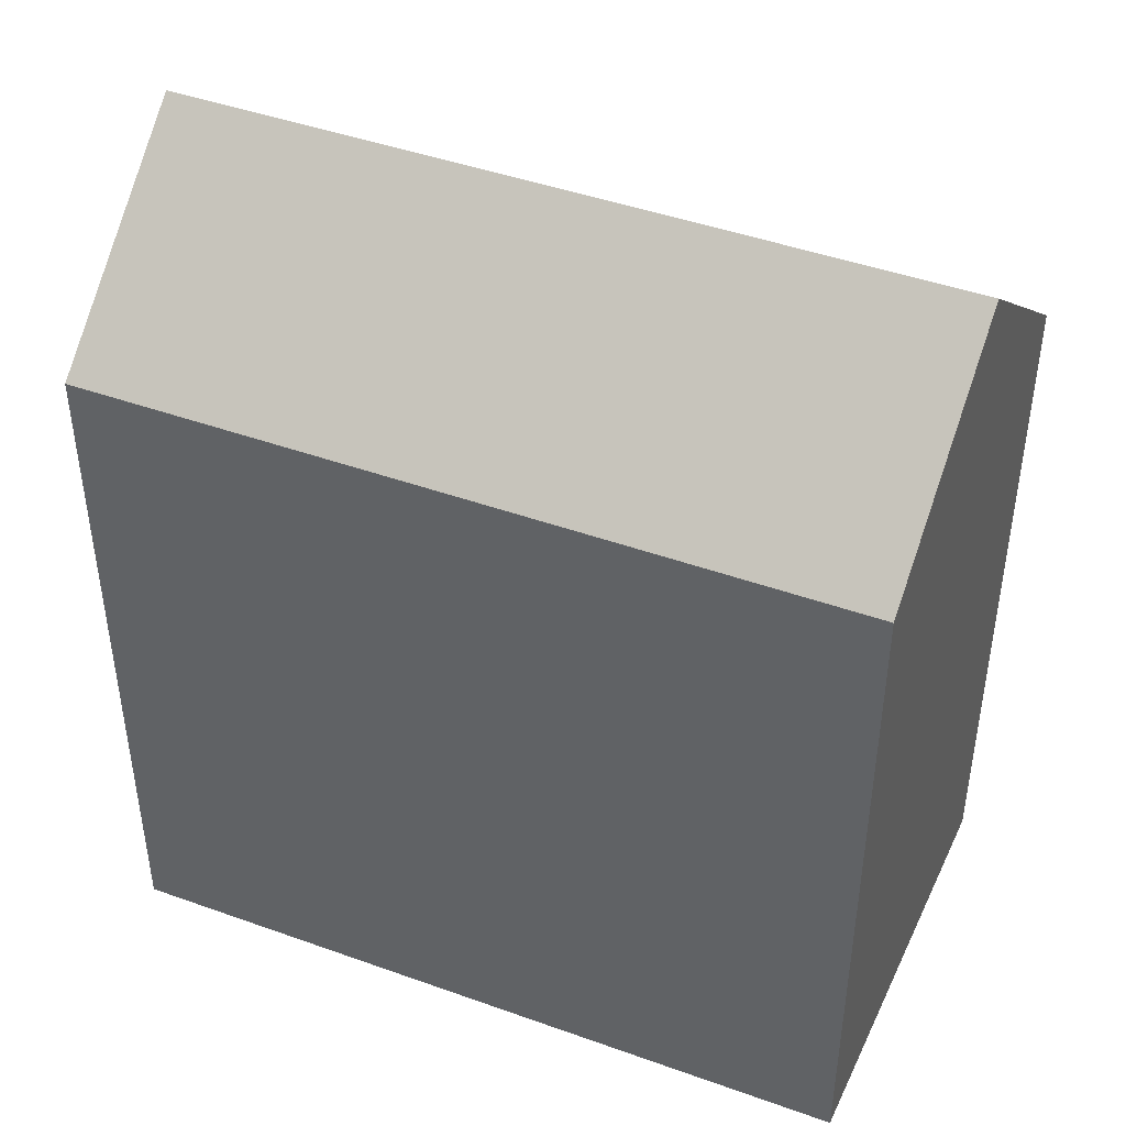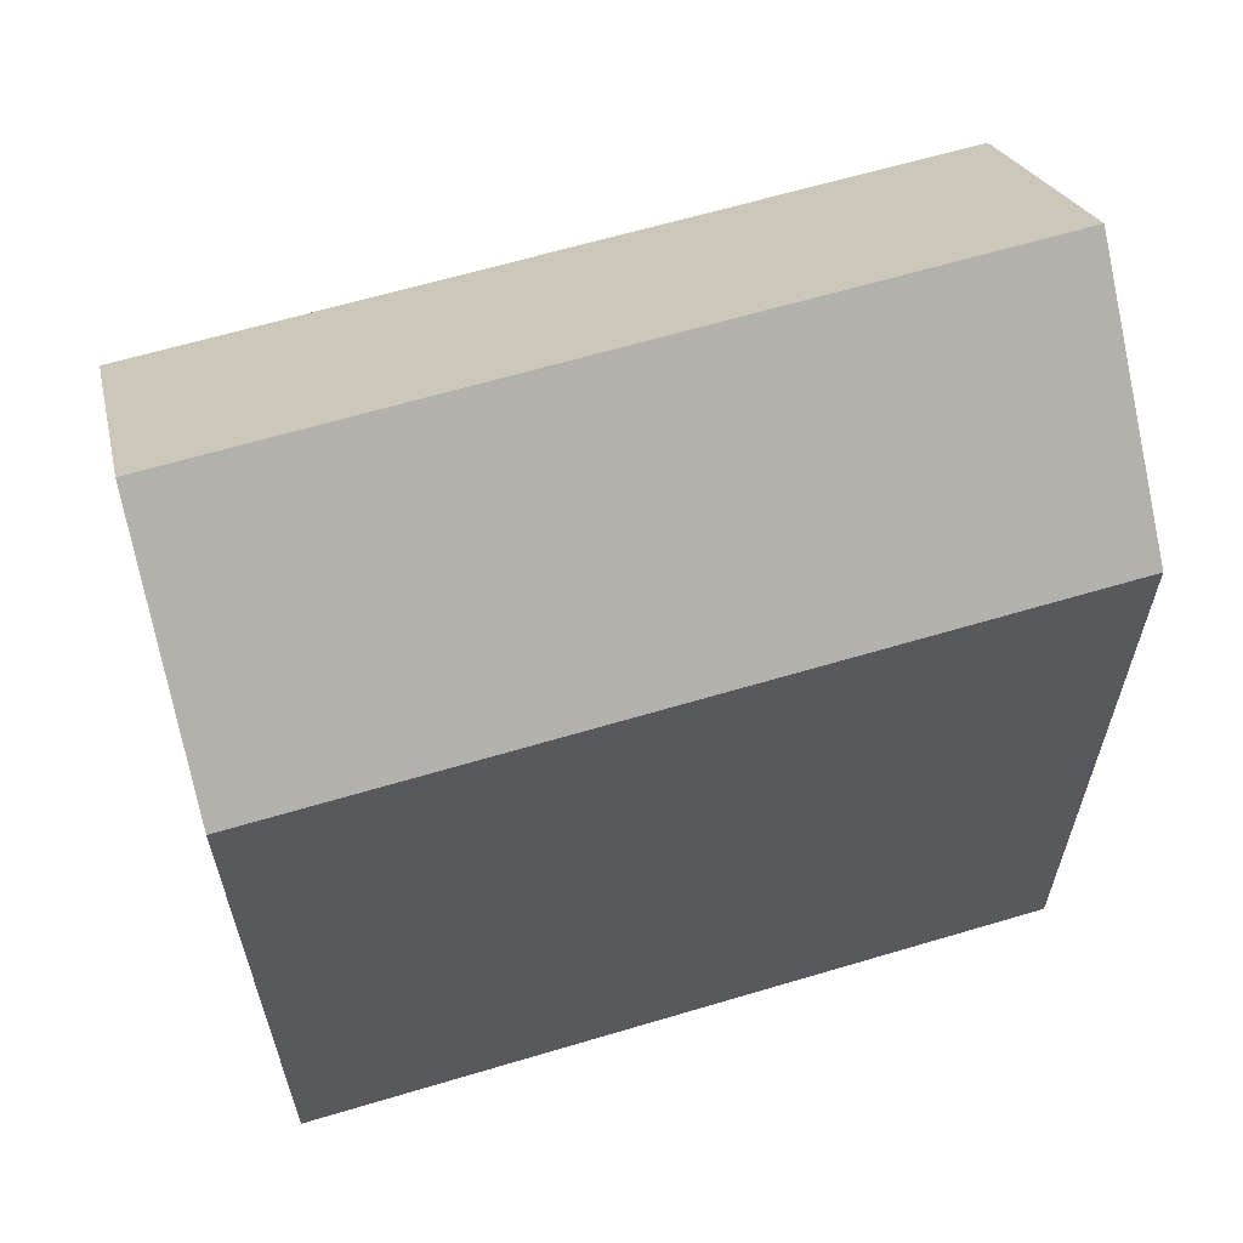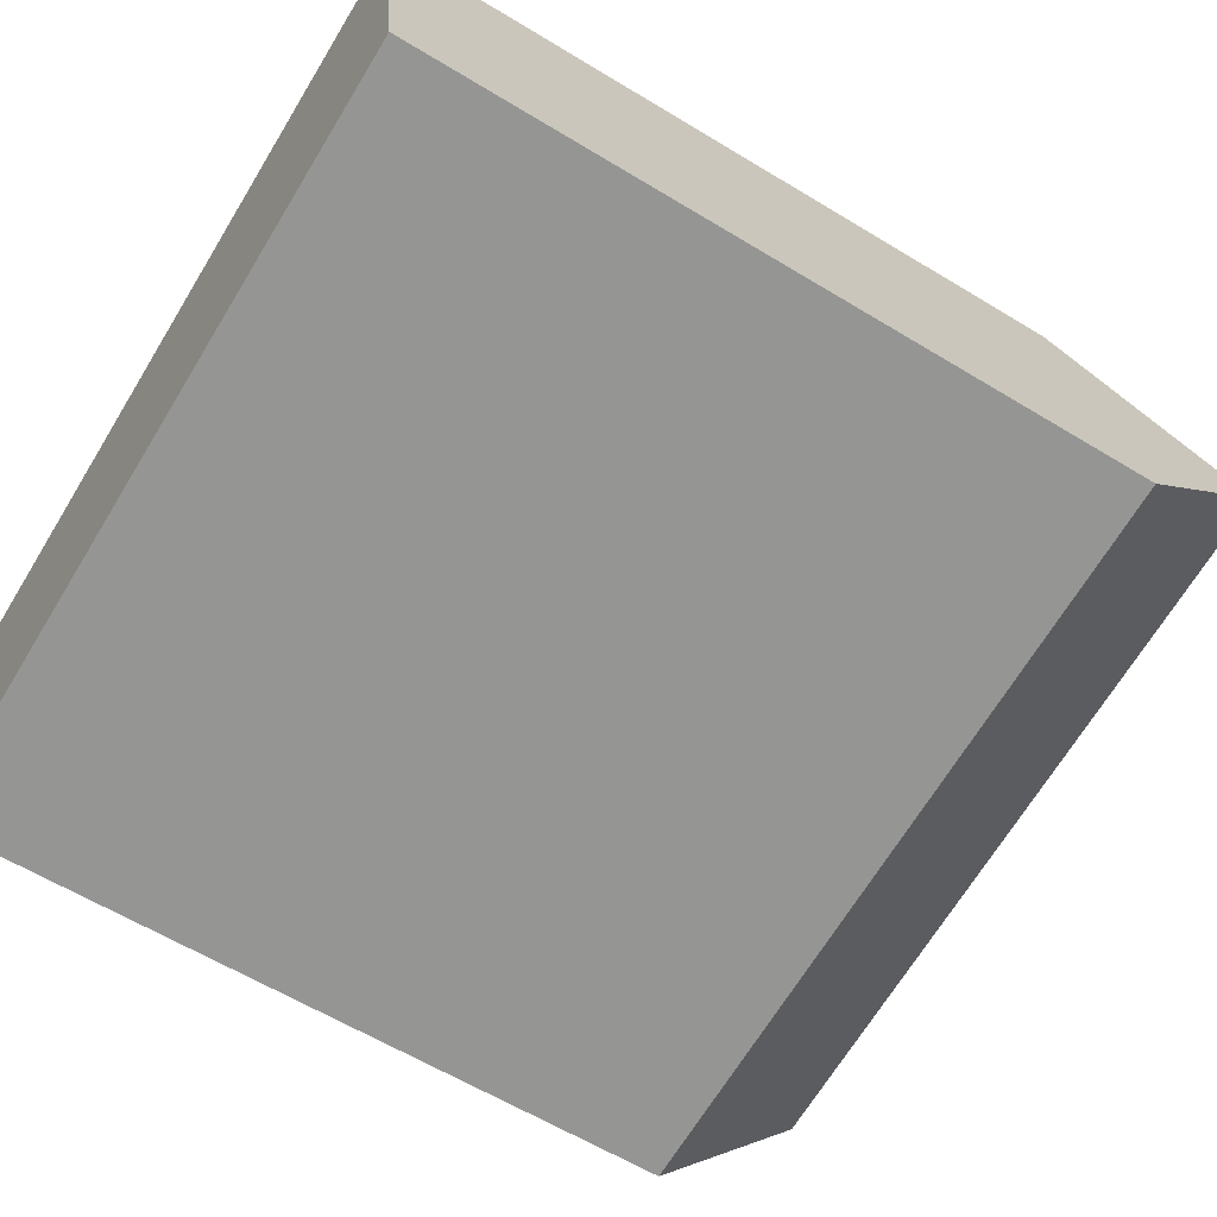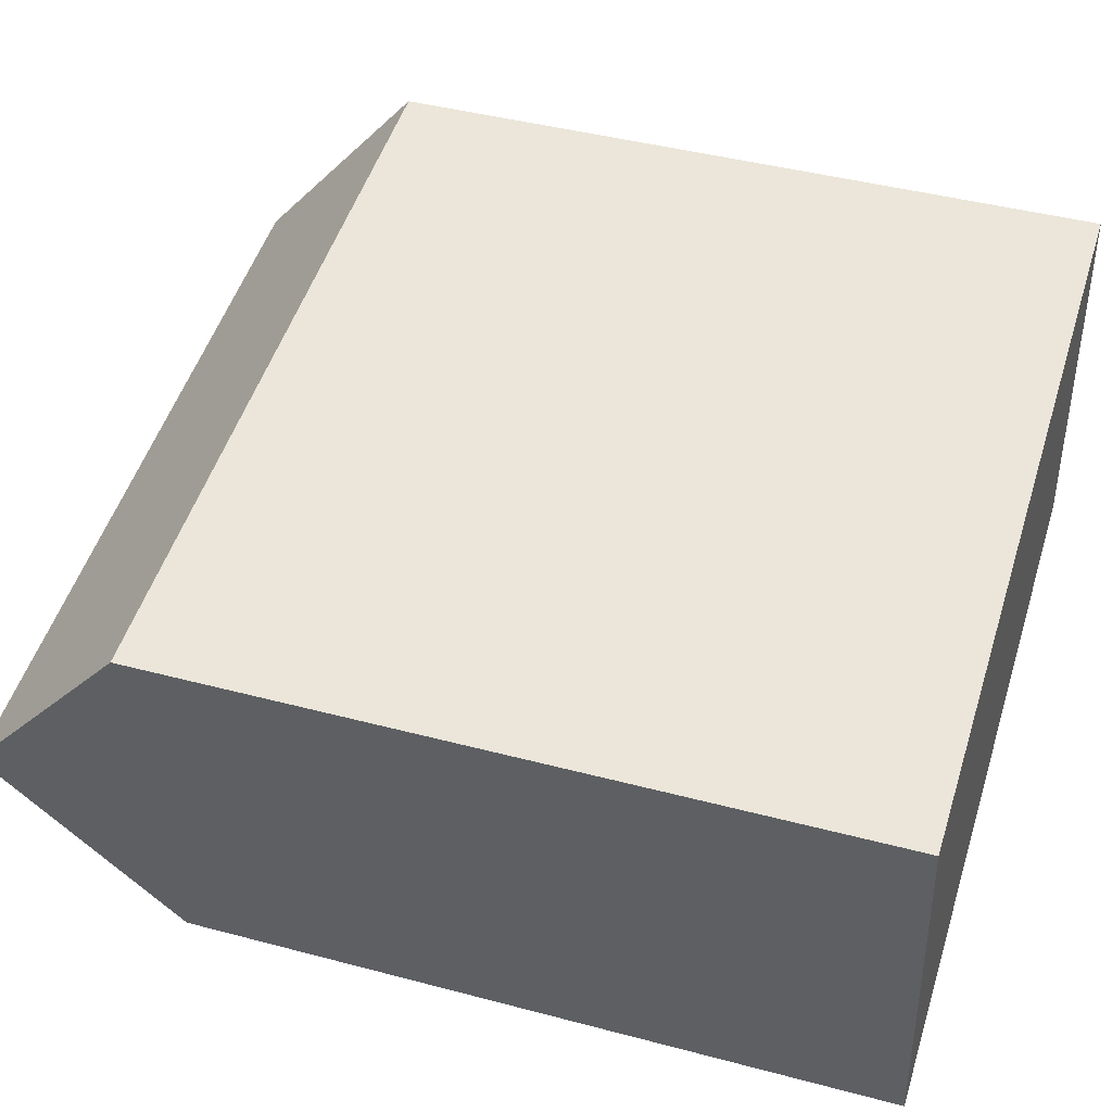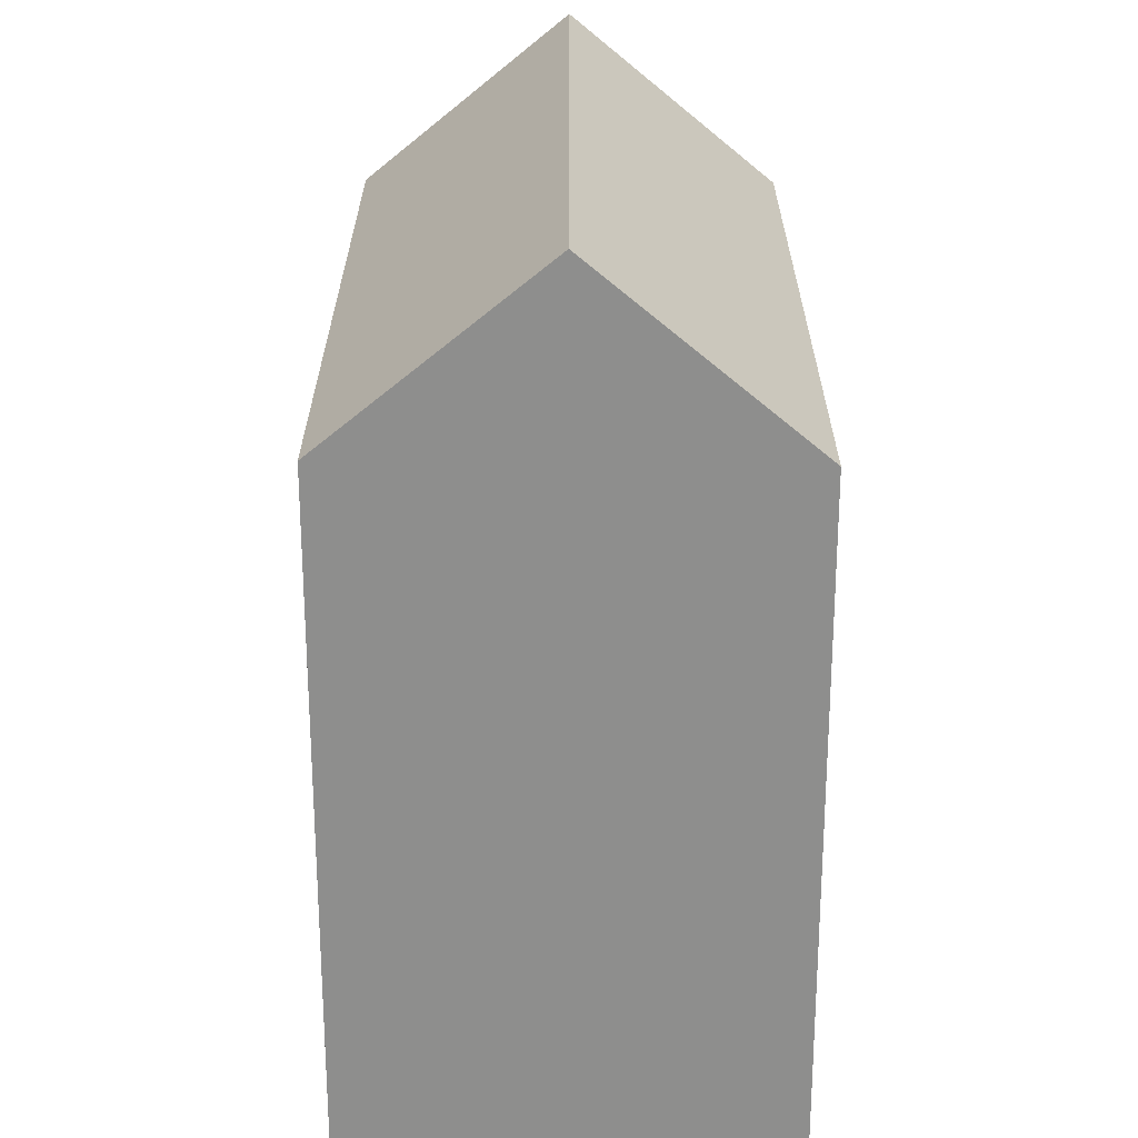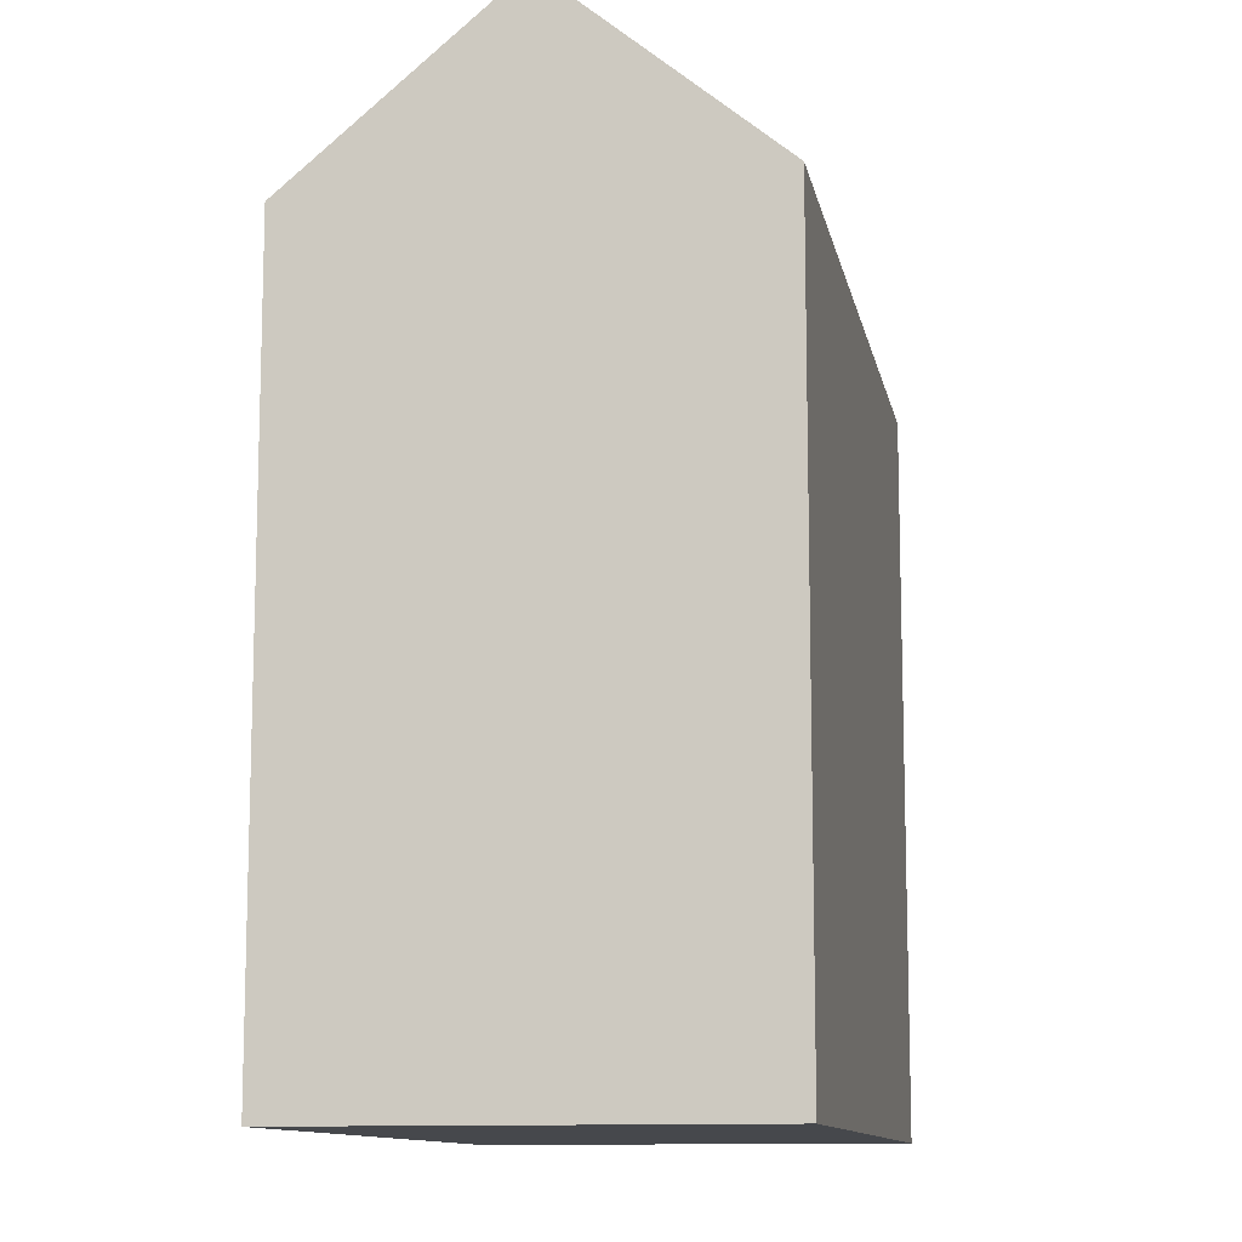
<metadata>
{"format":"obj","ext":"obj","renderer":"f3d","projection":"perspective","resolution":1024,"background":"white","views":[{"elev":44.6,"azim":16.2,"up":"+Y"},{"elev":62.9,"azim":156.7,"up":"+Y"},{"elev":-61.5,"azim":58.3,"up":"+Z"},{"elev":43.4,"azim":-72.6,"up":"+Z"},{"elev":25.0,"azim":83.6,"up":"+Y"},{"elev":-11.3,"azim":-85.8,"up":"+Y"}]}
</metadata>
<code>
v  0.6869 20.86 -4.946
v  17.79 16.74 2.006
v  18.47 20.86 -2.939
v  0.0003565 16.74 -0.0005292
v  1.373 16.74 -9.892
v  19.16 16.74 -7.885
v  18.47 1.799e-16 -2.939
v  1.373 6.057e-16 -9.891
v  19.16 4.828e-16 -7.884
v  17.79 -1.229e-16 2.007
v  0 0 0
v  0.6865 3.028e-16 -4.946
g defaultobject
f 1 2 3
f 2 1 4
f 5 3 6
f 3 5 1
f 7 8 9
f 8 7 10
f 8 10 11
f 8 11 12
f 6 7 9
f 7 6 10
f 10 6 2
f 2 6 3
f 4 12 11
f 12 4 8
f 8 4 5
f 5 4 1
f 10 4 11
f 4 10 2
f 5 9 8
f 9 5 6

</code>
